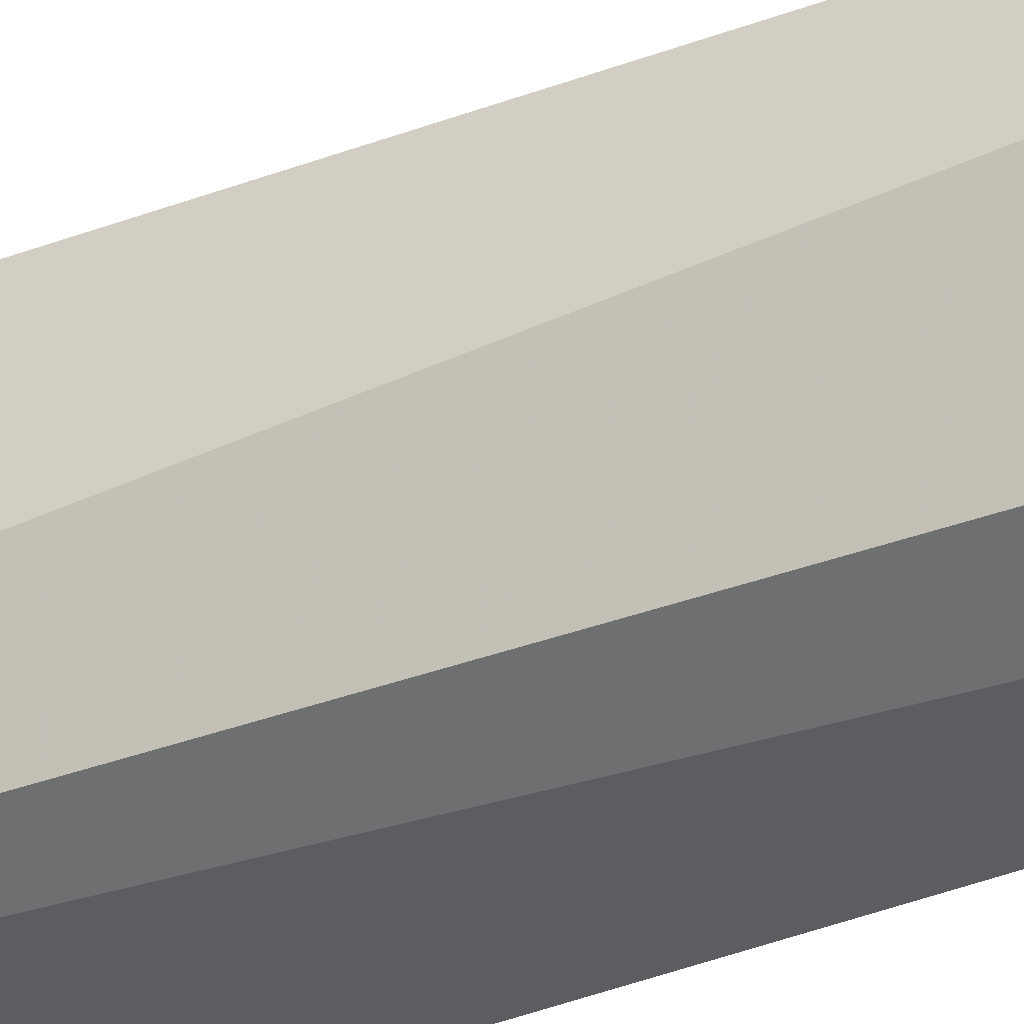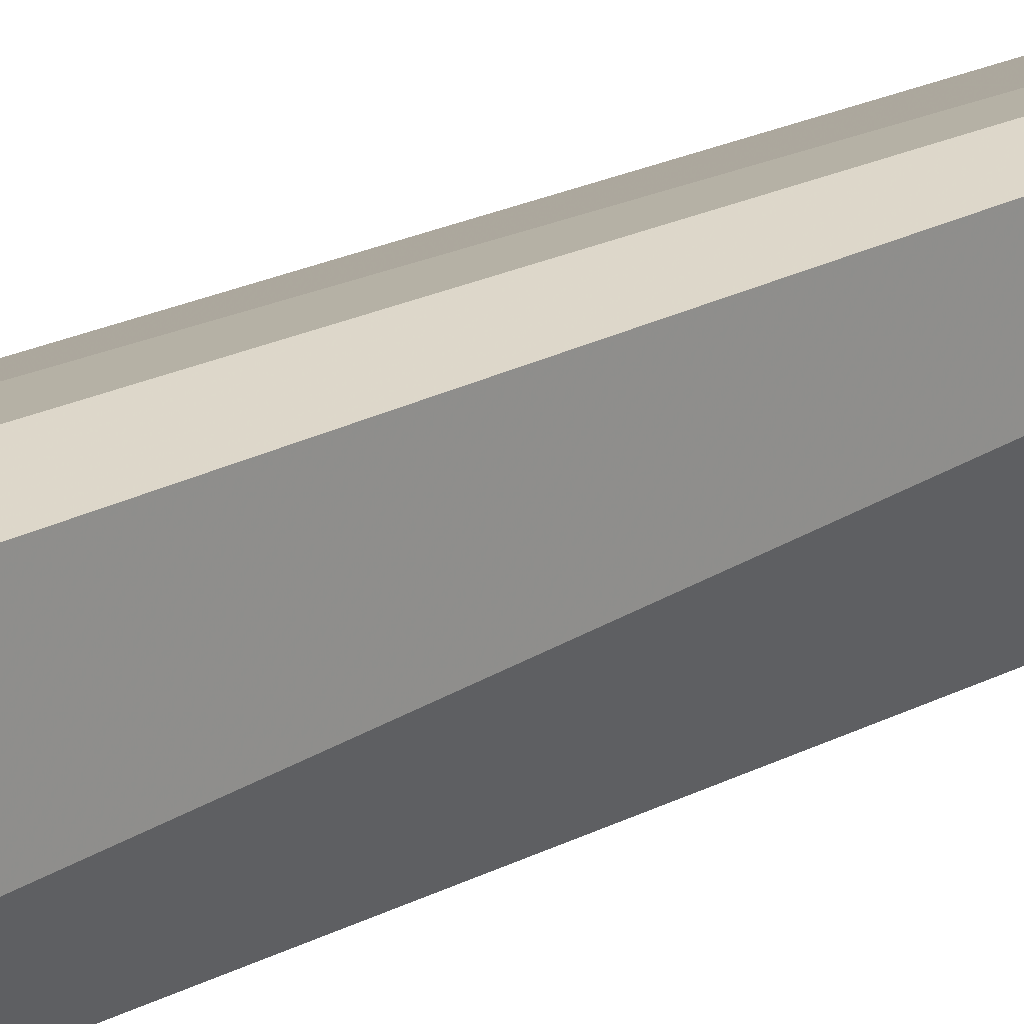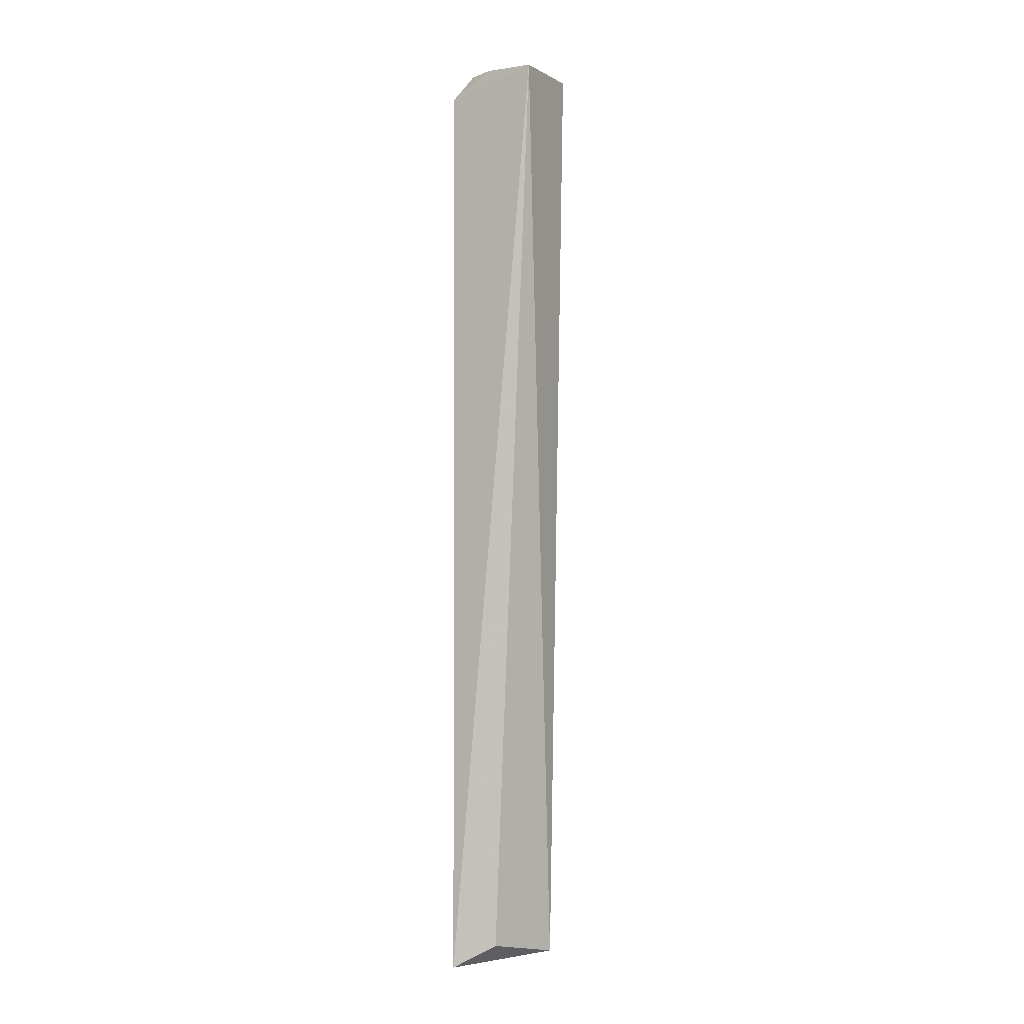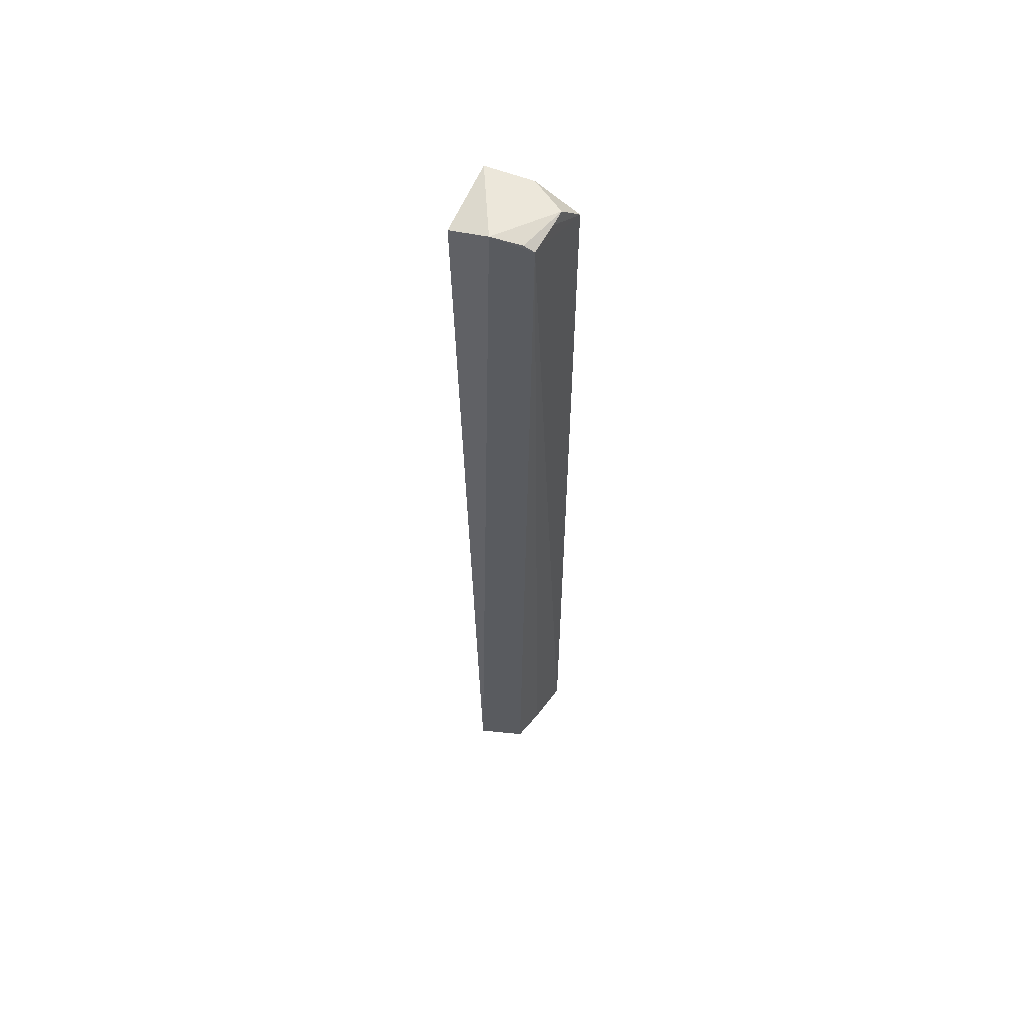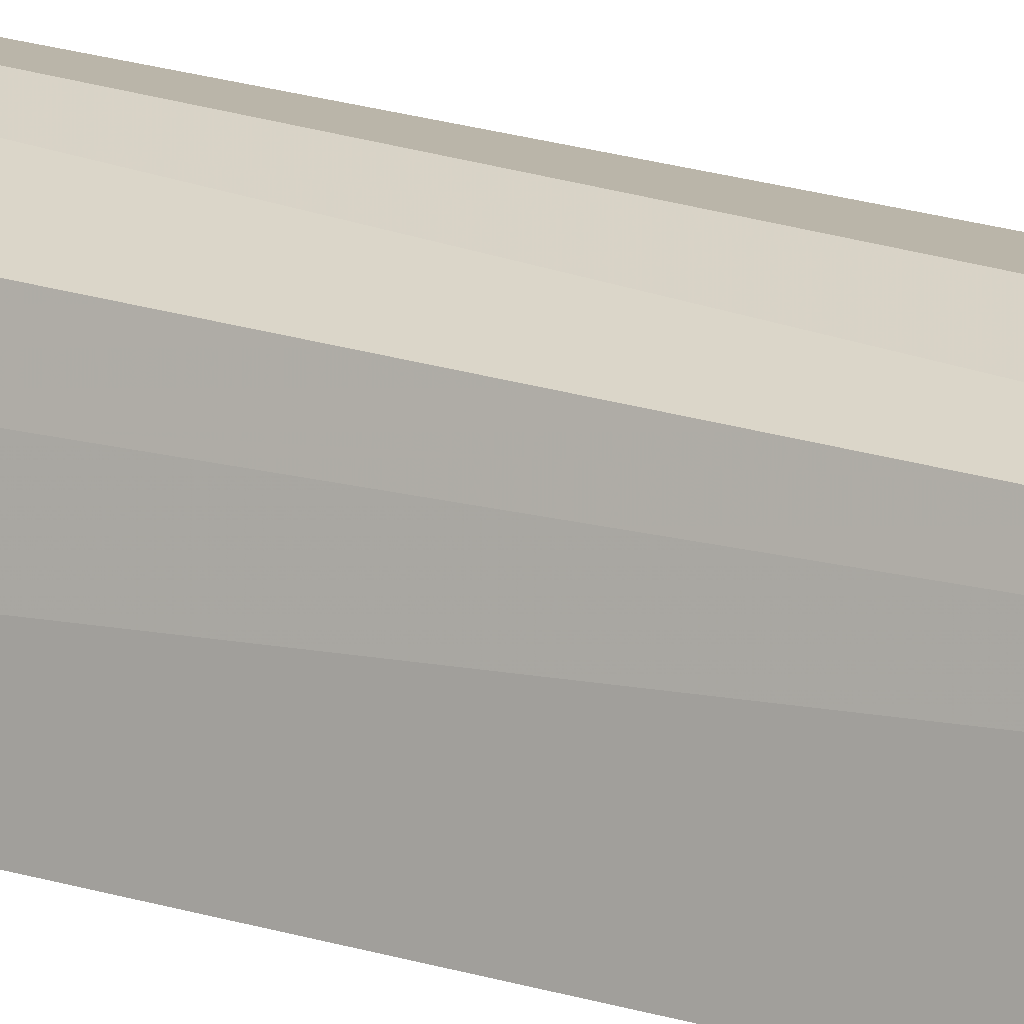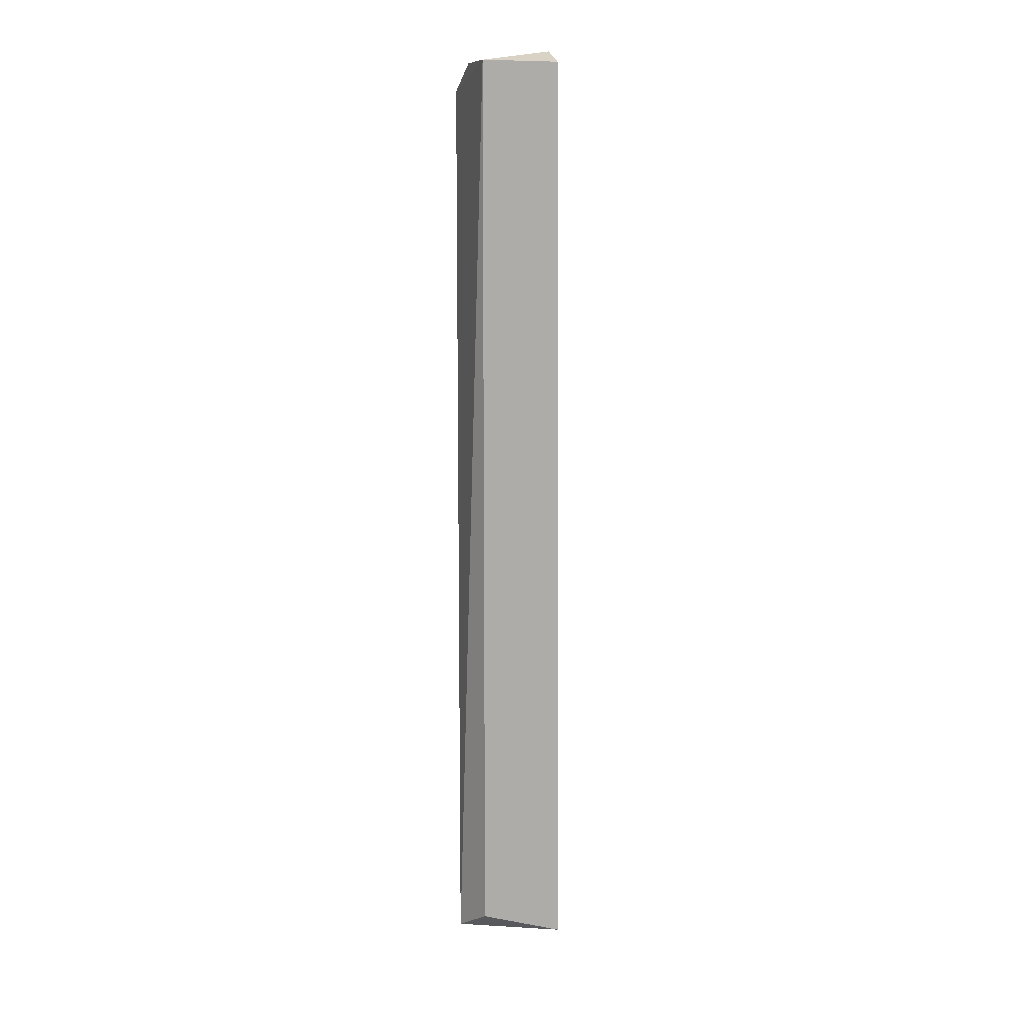
<metadata>
{"format":"obj","ext":"obj","renderer":"f3d","projection":"perspective","resolution":1024,"background":"white","views":[{"elev":-35.5,"azim":117.9,"up":"+Y"},{"elev":24.8,"azim":53.3,"up":"+Y"},{"elev":-2.2,"azim":28.4,"up":"+Z"},{"elev":57.7,"azim":-157.9,"up":"+Z"},{"elev":18.4,"azim":-57.5,"up":"+Y"},{"elev":10.0,"azim":71.5,"up":"+Z"}]}
</metadata>
<code>
v -0.2377 0.05583 0.4865
v -0.2601 0.1439 -0.4096
v -0.2377 0.1316 0.4865
v -0.2755 0.1357 0.4993
v -0.3234 0.05525 -0.4167
v -0.2834 0.07035 -0.3939
v -0.3234 0.05525 0.4621
v -0.3029 0.1282 -0.4167
v -0.3168 0.08239 0.4912
v -0.311 0.126 0.4854
v -0.2831 0.05583 0.4865
v -0.3019 0.1279 0.4916
v -0.313 0.09635 -0.4167
v -0.3152 0.09704 0.489
f 1 2 3
f 1 3 4
f 3 2 4
f 6 5 2
f 6 2 1
f 6 1 5
f 7 5 1
f 8 2 5
f 9 1 4
f 10 4 2
f 10 2 8
f 10 5 7
f 11 9 7
f 11 7 1
f 11 1 9
f 12 10 9
f 12 9 4
f 12 4 10
f 13 10 8
f 13 8 5
f 13 5 10
f 14 10 7
f 14 7 9
f 14 9 10

</code>
